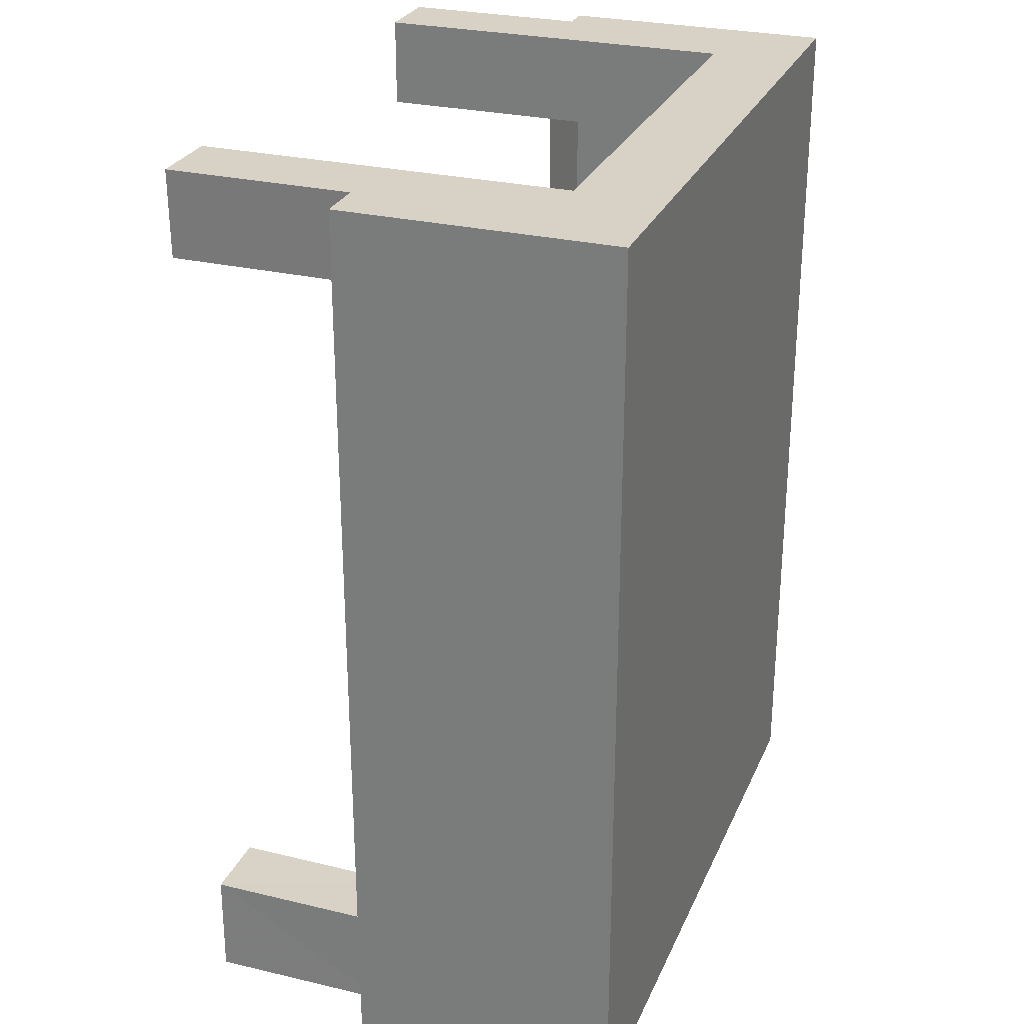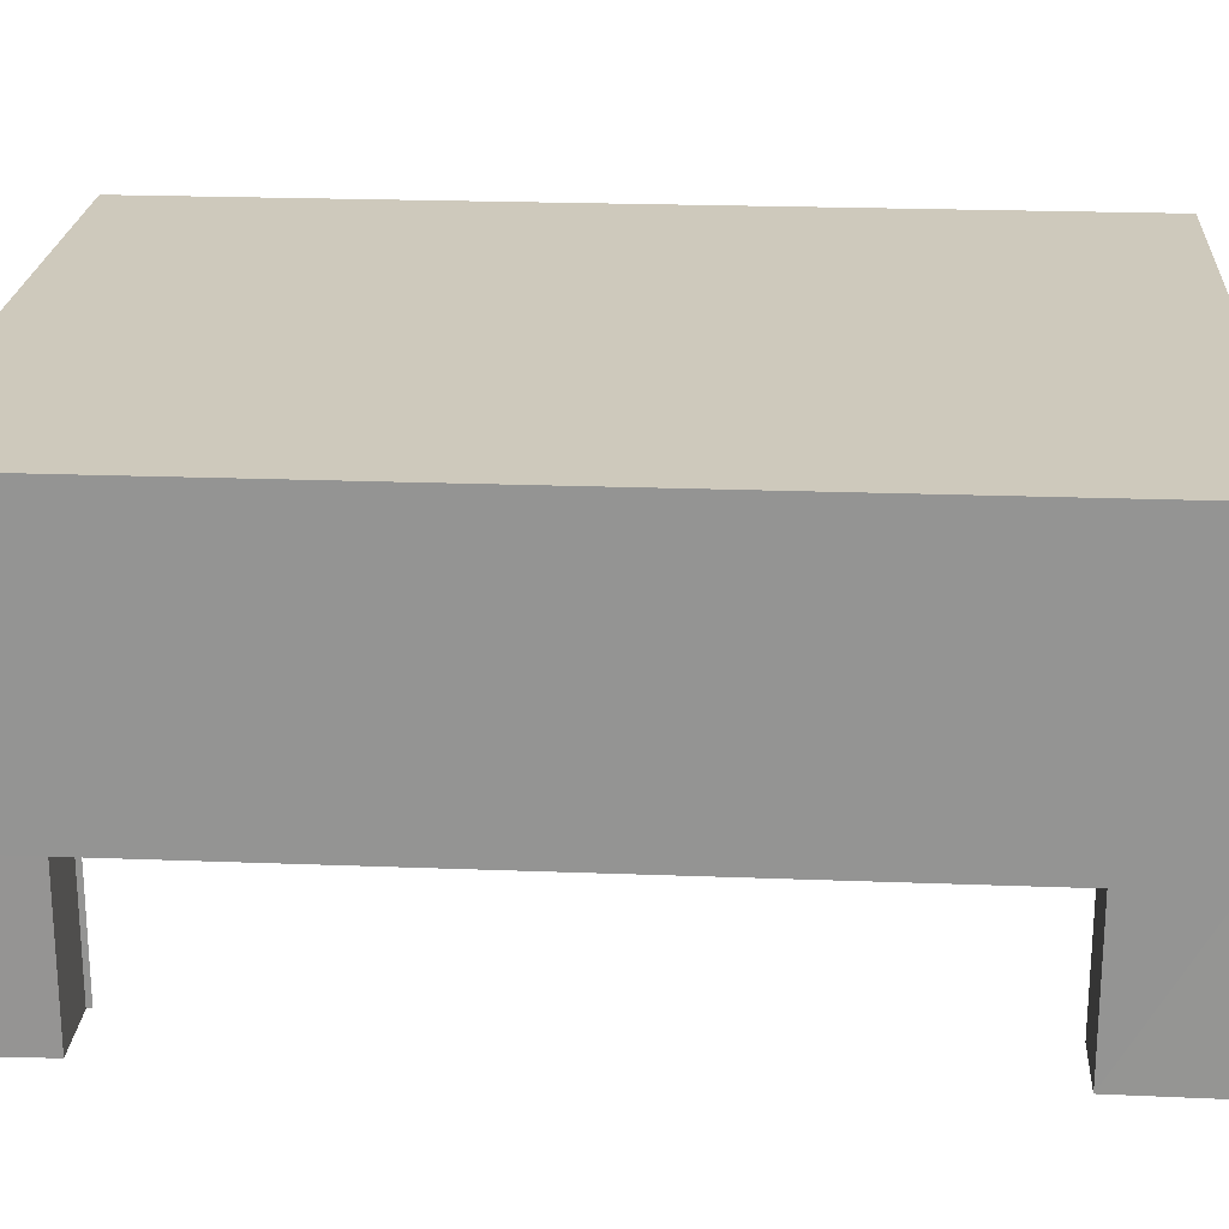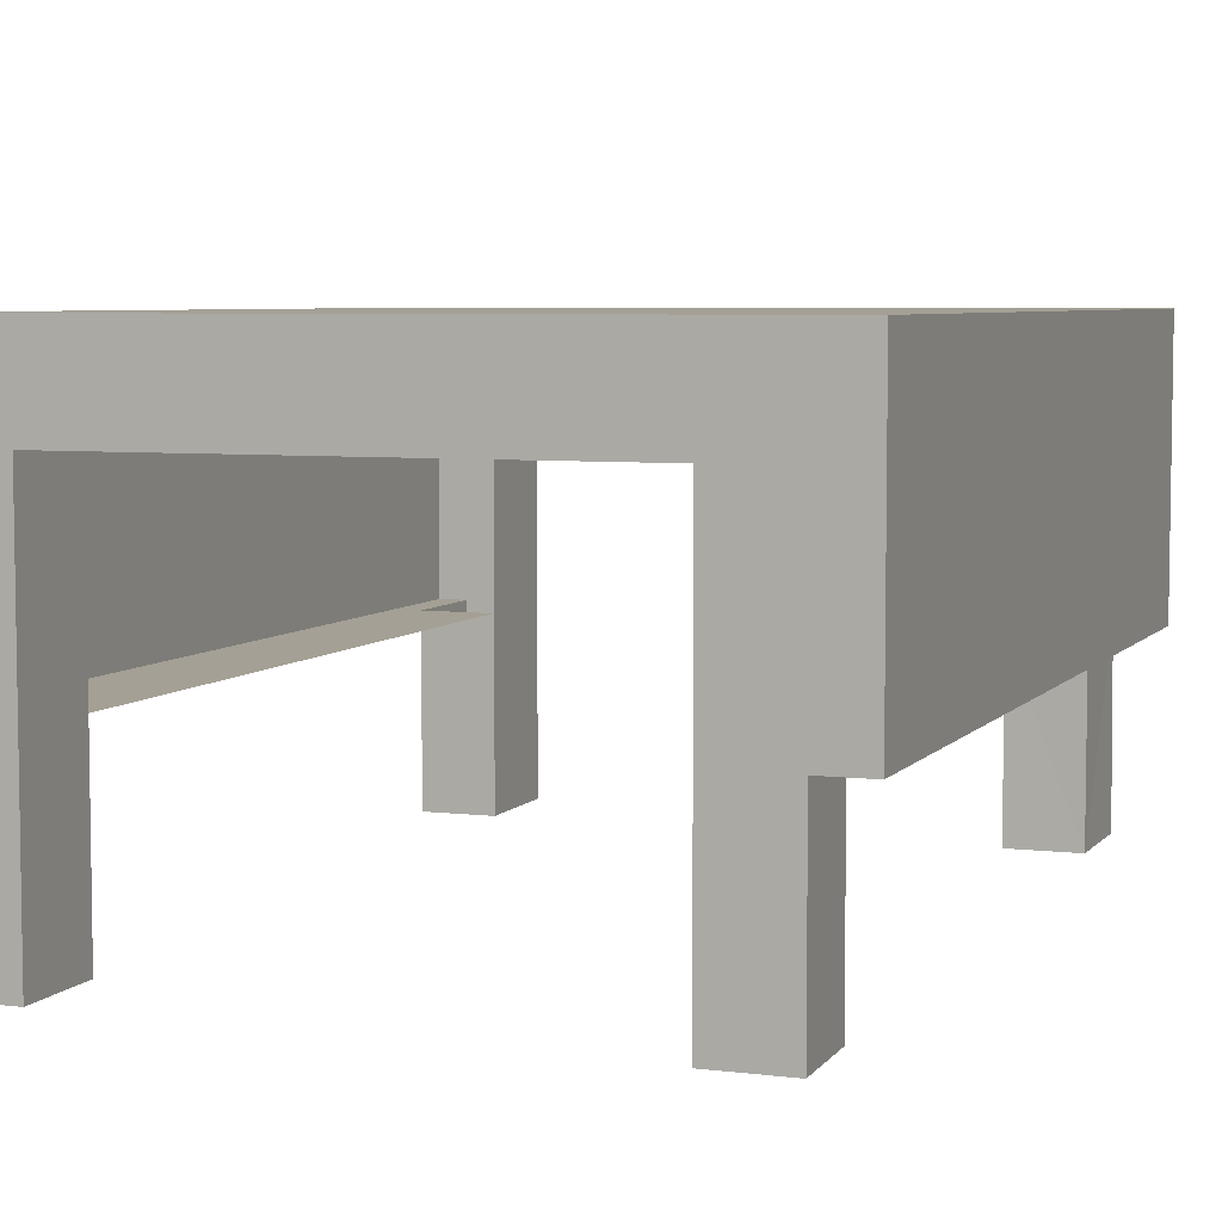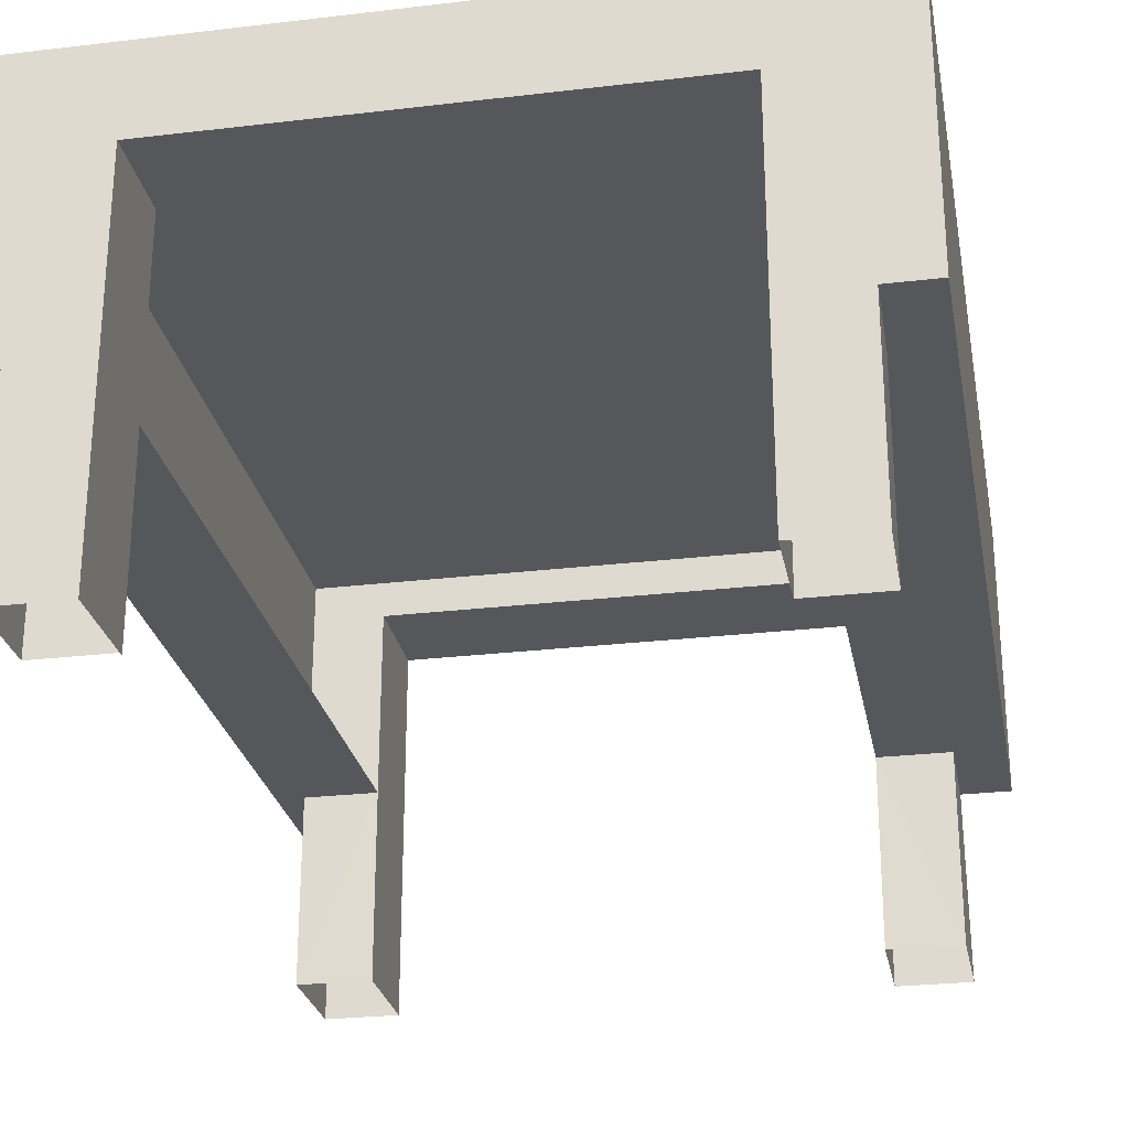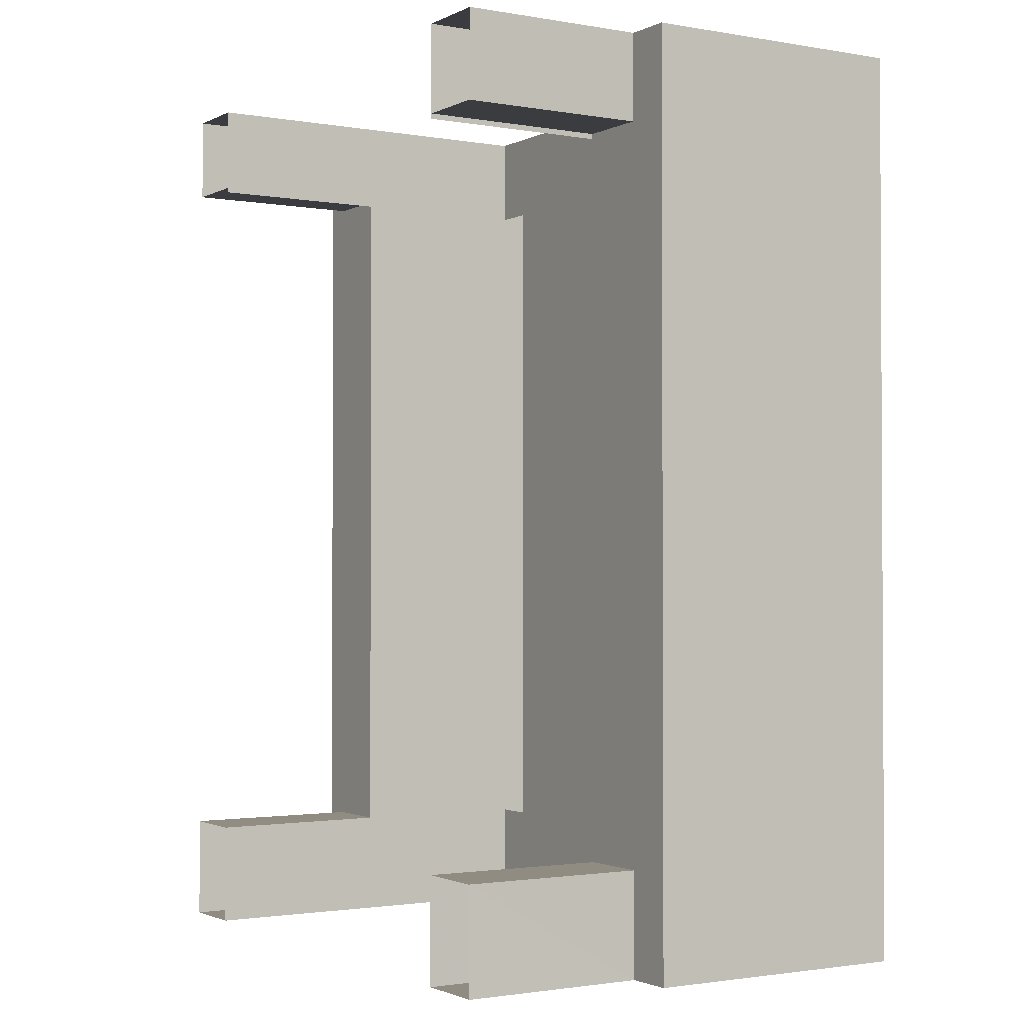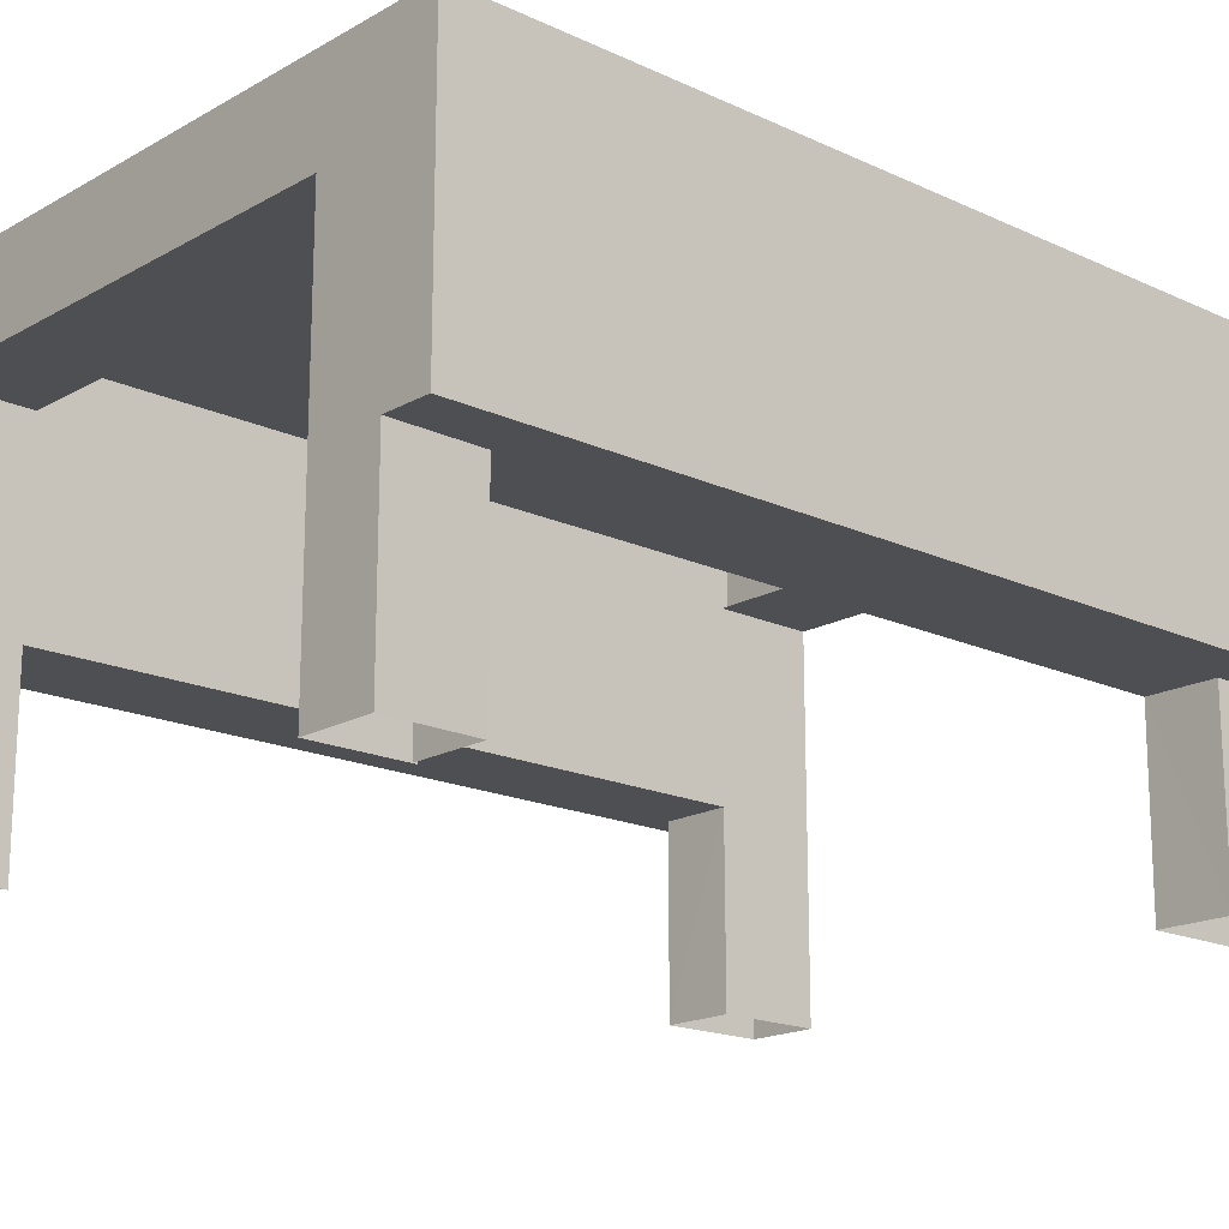
<metadata>
{"format":"obj","ext":"obj","renderer":"f3d","projection":"perspective","resolution":1024,"background":"white","views":[{"elev":27.6,"azim":110.1,"up":"+Z"},{"elev":22.4,"azim":93.8,"up":"+Y"},{"elev":5.8,"azim":20.5,"up":"+Y"},{"elev":-26.6,"azim":10.5,"up":"+Y"},{"elev":-1.7,"azim":58.3,"up":"+Z"},{"elev":-17.8,"azim":47.7,"up":"+Y"}]}
</metadata>
<code>
o Table_1001x0
v -3.012 2.008 0.01609
v -3.012 2.008 -3.984
v -0.01224 2.008 0.01609
v -0.01224 2.008 -3.984
v -3.012 1.62 0.01609
v -3.012 1.62 -3.984
v -0.01224 1.62 -3.984
v -0.01224 1.62 0.01609
v -0.2167 0.008022 -3.984
v -0.2167 2.008 -3.984
v -0.2167 0.008022 0.01609
v -0.2167 2.008 0.01609
v -0.2167 1.62 0.01609
v -0.2167 1.62 -3.984
v -2.892 0.008022 -3.984
v -2.892 2.008 0.01609
v -2.892 1.62 0.01609
v -2.892 2.008 -3.984
v -2.892 0.008022 0.01609
v -2.892 1.62 -3.984
v -3.012 0.8143 -3.984
v -0.01224 0.8143 -3.984
v -0.01224 0.8143 0.01609
v -3.012 0.8143 0.01609
v -0.2167 0.8143 0.01609
v -2.892 0.8143 -3.984
v -2.892 0.8143 0.01609
v -0.2222 0.8143 -3.984
v -2.58 2.008 -3.984
v -2.58 0.008022 0.01609
v -2.58 1.62 -3.984
v -2.58 0.008022 -3.984
v -2.58 2.008 0.01609
v -2.58 1.62 0.01609
v -2.58 0.8143 0.01609
v -2.58 0.8143 -3.984
v -0.5338 2.008 -3.984
v -0.5338 0.008022 0.01609
v -0.5338 1.62 -3.984
v -0.5338 0.8143 -3.984
v -0.5338 0.008022 -3.984
v -0.5338 2.008 0.01609
v -0.5338 1.62 0.01609
v -0.5338 0.8143 0.01609
v -3.012 2.008 -0.3614
v -0.01224 2.008 -0.3614
v -0.01224 1.62 -0.3614
v -3.012 1.62 -0.3614
v -0.2167 2.008 -0.3614
v -2.892 2.008 -0.3614
v -3.012 0.8143 -0.3614
v -0.01224 0.8143 -0.3614
v -2.892 0.008022 -0.3614
v -2.892 0.8143 -0.3614
v -0.2222 0.008022 -0.3614
v -0.2222 0.8143 -0.3614
v -2.58 2.008 -0.3614
v -0.5338 2.008 -0.3614
v -3.012 2.008 -3.526
v -3.012 1.62 -3.526
v -3.012 0.8143 -3.526
v -2.892 0.8143 -3.526
v -0.2222 0.008022 -3.526
v -0.01224 2.008 -3.526
v -0.01224 1.62 -3.526
v -0.2167 2.008 -3.526
v -2.892 2.008 -3.526
v -0.01224 0.8143 -3.526
v -2.892 0.008022 -3.526
v -0.2222 0.8143 -3.526
v -2.58 2.008 -3.526
v -0.5338 2.008 -3.526
v -2.583 0.008022 -0.3614
v -2.583 0.8143 -0.3614
v -0.5314 0.008022 -0.3614
v -0.5314 0.8143 -0.3614
v -0.5314 0.8143 -3.526
v -2.58 0.008022 -0.3832
v -2.58 1.62 -3.528
v -2.58 0.008022 -3.528
v -2.58 1.62 -0.3832
v -2.58 0.8143 -0.3832
v -2.58 0.8143 -3.525
v -0.5338 0.008022 -0.3832
v -0.5338 1.62 -3.528
v -0.5338 0.008022 -3.524
v -0.5338 1.62 -0.3832
v -0.5338 0.8143 -0.3832
v -3.012 1.814 0.01609
v -3.012 1.814 -3.984
v -0.01224 1.814 -3.984
v -0.01224 1.814 0.01609
v -0.2167 1.814 0.01609
v -0.2167 1.814 -3.984
v -2.892 1.814 -3.984
v -2.892 1.814 0.01609
v -2.58 1.814 0.01609
v -2.58 1.814 -3.984
v -0.5338 1.814 0.01609
v -0.5338 1.814 -3.984
v -0.01224 1.814 -0.3614
v -3.012 1.814 -0.3614
v -0.01224 1.814 -3.526
v -3.012 1.814 -3.526
f 59 90 104
f 10 91 94
f 46 92 101
f 16 89 96
f 45 16 50
f 17 24 27
f 47 23 52
f 14 22 28
f 60 21 61
f 39 28 40
f 8 25 23
f 49 3 46
f 63 77 86
f 3 93 92
f 37 94 100
f 2 95 90
f 6 26 21
f 34 27 35
f 50 33 57
f 33 96 97
f 30 27 19
f 41 28 9
f 52 25 56
f 62 15 69
f 61 26 62
f 56 11 55
f 26 32 15
f 35 81 34
f 42 97 99
f 57 42 58
f 62 74 54
f 18 98 95
f 56 77 70
f 20 36 26
f 13 44 25
f 58 12 49
f 12 99 93
f 25 38 11
f 44 84 38
f 29 100 98
f 30 82 35
f 69 83 62
f 72 49 66
f 71 58 72
f 54 73 53
f 51 27 24
f 27 53 19
f 52 70 68
f 67 57 71
f 66 46 64
f 5 51 24
f 65 52 68
f 59 50 67
f 64 101 103
f 1 102 89
f 4 103 91
f 2 67 18
f 7 68 22
f 10 64 4
f 18 71 29
f 68 28 22
f 28 63 9
f 29 72 37
f 37 66 10
f 61 54 51
f 55 76 56
f 48 61 51
f 45 104 102
f 43 88 44
f 40 85 39
f 41 77 40
f 39 79 31
f 36 80 32
f 36 79 83
f 43 81 87
f 102 60 48
f 91 65 7
f 89 48 5
f 103 47 65
f 98 39 31
f 93 43 13
f 95 31 20
f 99 34 43
f 97 17 34
f 90 20 6
f 100 14 39
f 92 13 8
f 96 5 17
f 101 8 47
f 94 7 14
f 104 6 60
f 59 2 90
f 10 4 91
f 46 3 92
f 16 1 89
f 45 1 16
f 17 5 24
f 47 8 23
f 14 7 22
f 60 6 21
f 39 14 28
f 8 13 25
f 49 12 3
f 63 70 77
f 3 12 93
f 37 10 94
f 2 18 95
f 6 20 26
f 34 17 27
f 50 16 33
f 33 16 96
f 30 35 27
f 41 40 28
f 52 23 25
f 62 26 15
f 61 21 26
f 56 25 11
f 26 36 32
f 35 82 81
f 42 33 97
f 57 33 42
f 62 83 74
f 18 29 98
f 56 76 77
f 20 31 36
f 13 43 44
f 58 42 12
f 12 42 99
f 25 44 38
f 44 88 84
f 29 37 100
f 30 78 82
f 69 80 83
f 72 58 49
f 71 57 58
f 54 74 73
f 51 54 27
f 27 54 53
f 52 56 70
f 67 50 57
f 66 49 46
f 5 48 51
f 65 47 52
f 59 45 50
f 64 46 101
f 1 45 102
f 4 64 103
f 2 59 67
f 7 65 68
f 10 66 64
f 18 67 71
f 68 70 28
f 28 70 63
f 29 71 72
f 37 72 66
f 61 62 54
f 55 75 76
f 48 60 61
f 45 59 104
f 43 87 88
f 40 77 85
f 41 86 77
f 39 85 79
f 36 83 80
f 36 31 79
f 43 34 81
f 102 104 60
f 91 103 65
f 89 102 48
f 103 101 47
f 98 100 39
f 93 99 43
f 95 98 31
f 99 97 34
f 97 96 17
f 90 95 20
f 100 94 14
f 92 93 13
f 96 89 5
f 101 92 8
f 94 91 7
f 104 90 6

</code>
